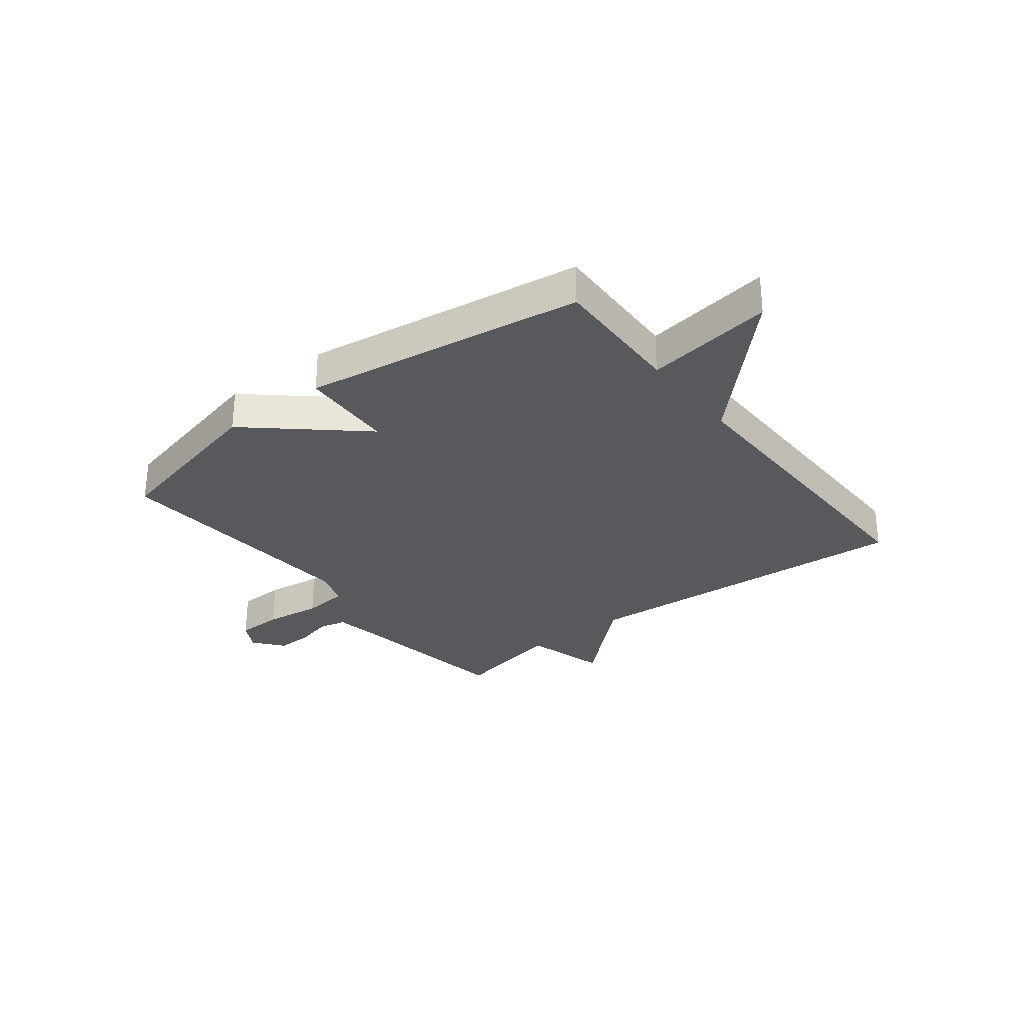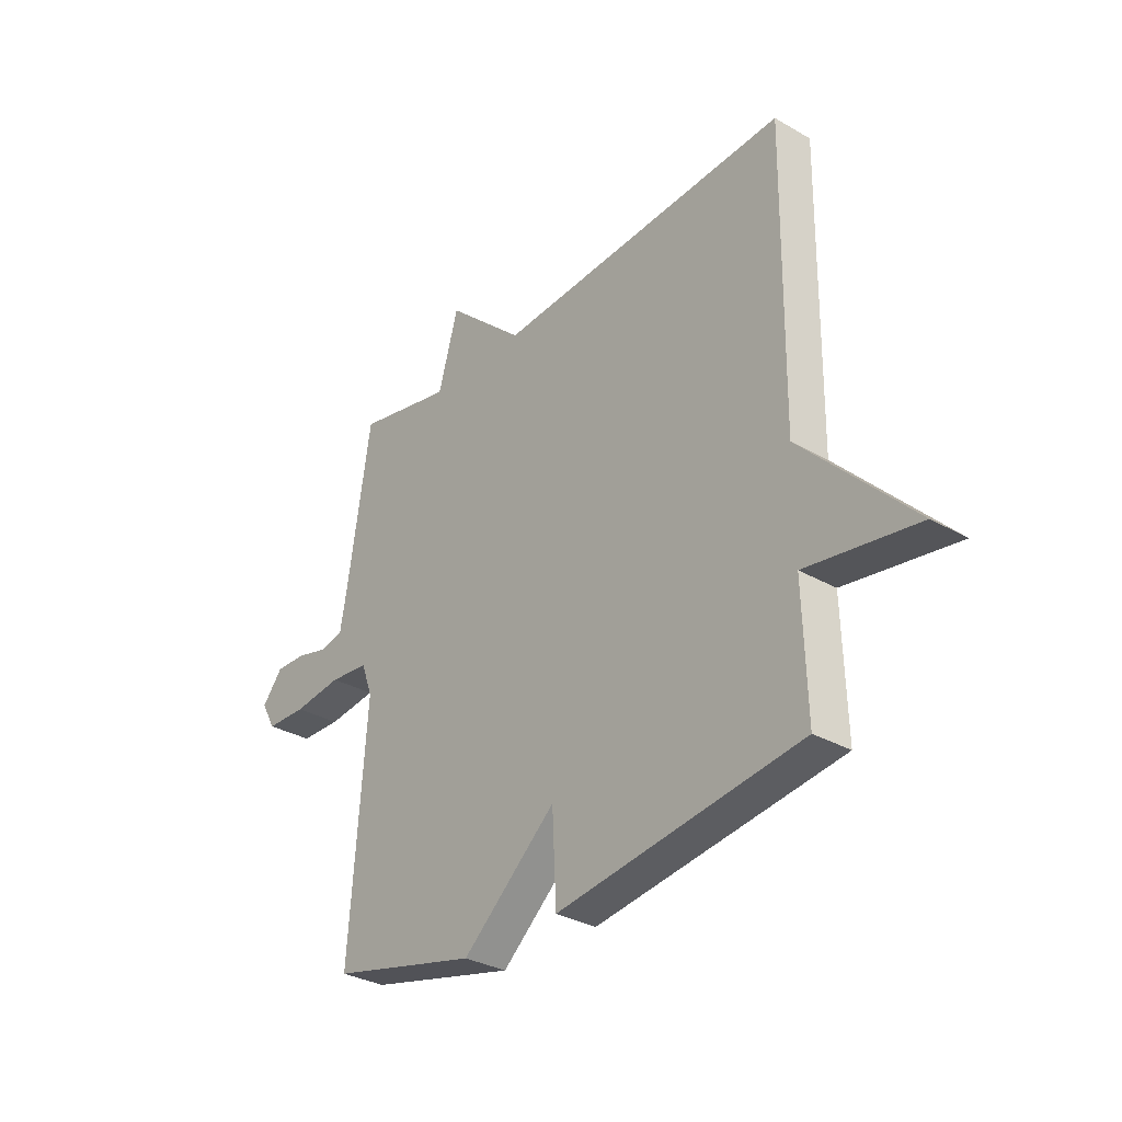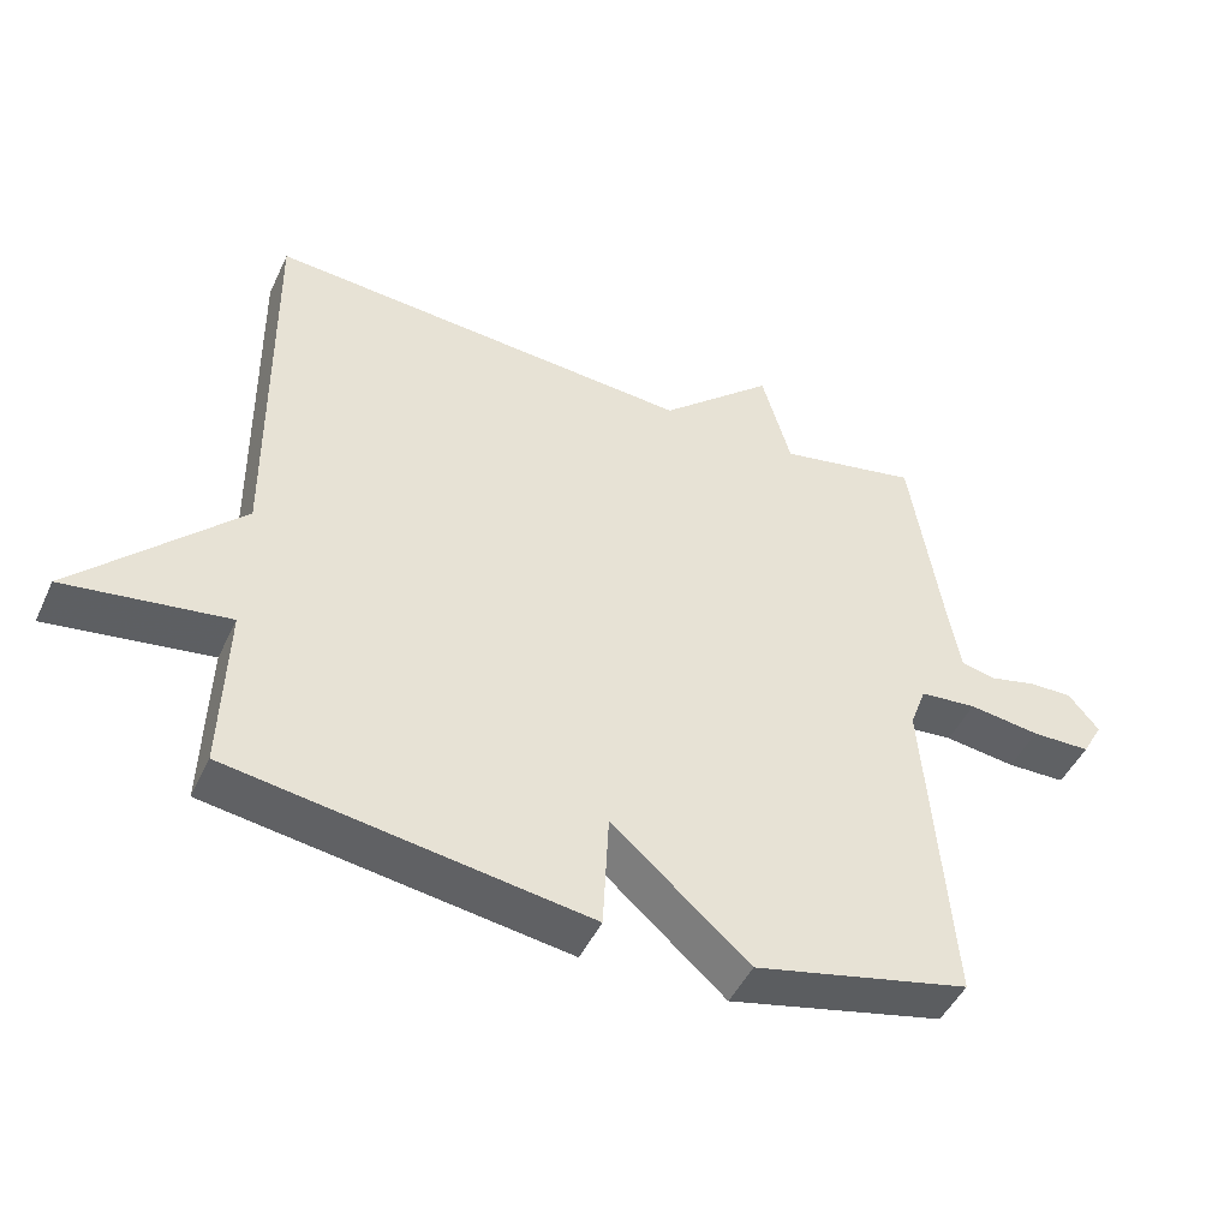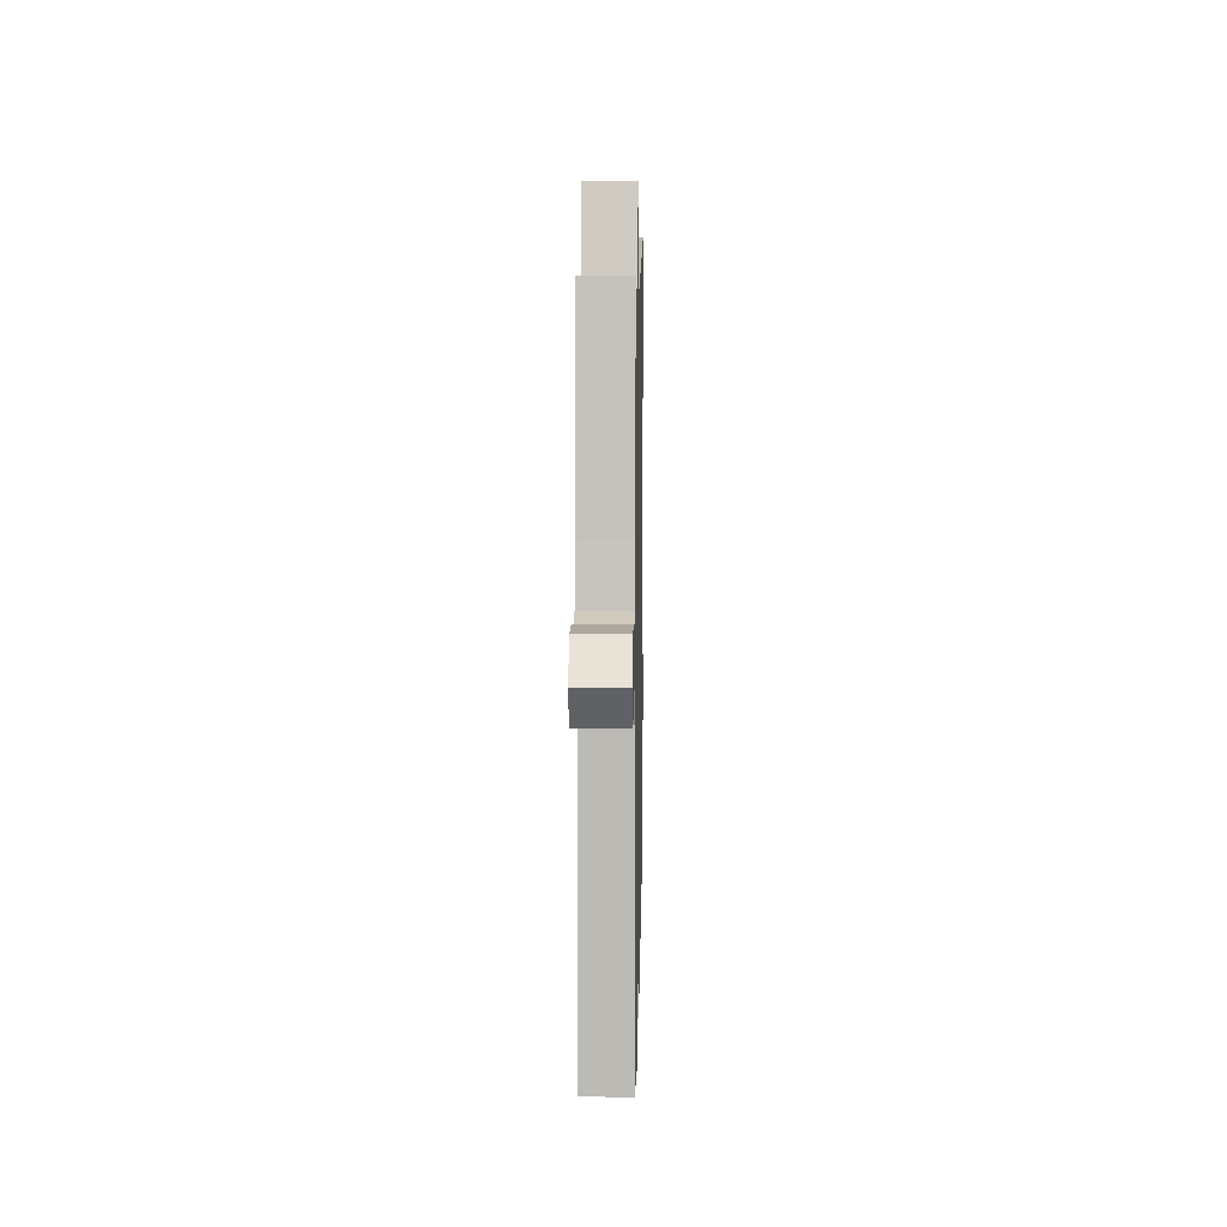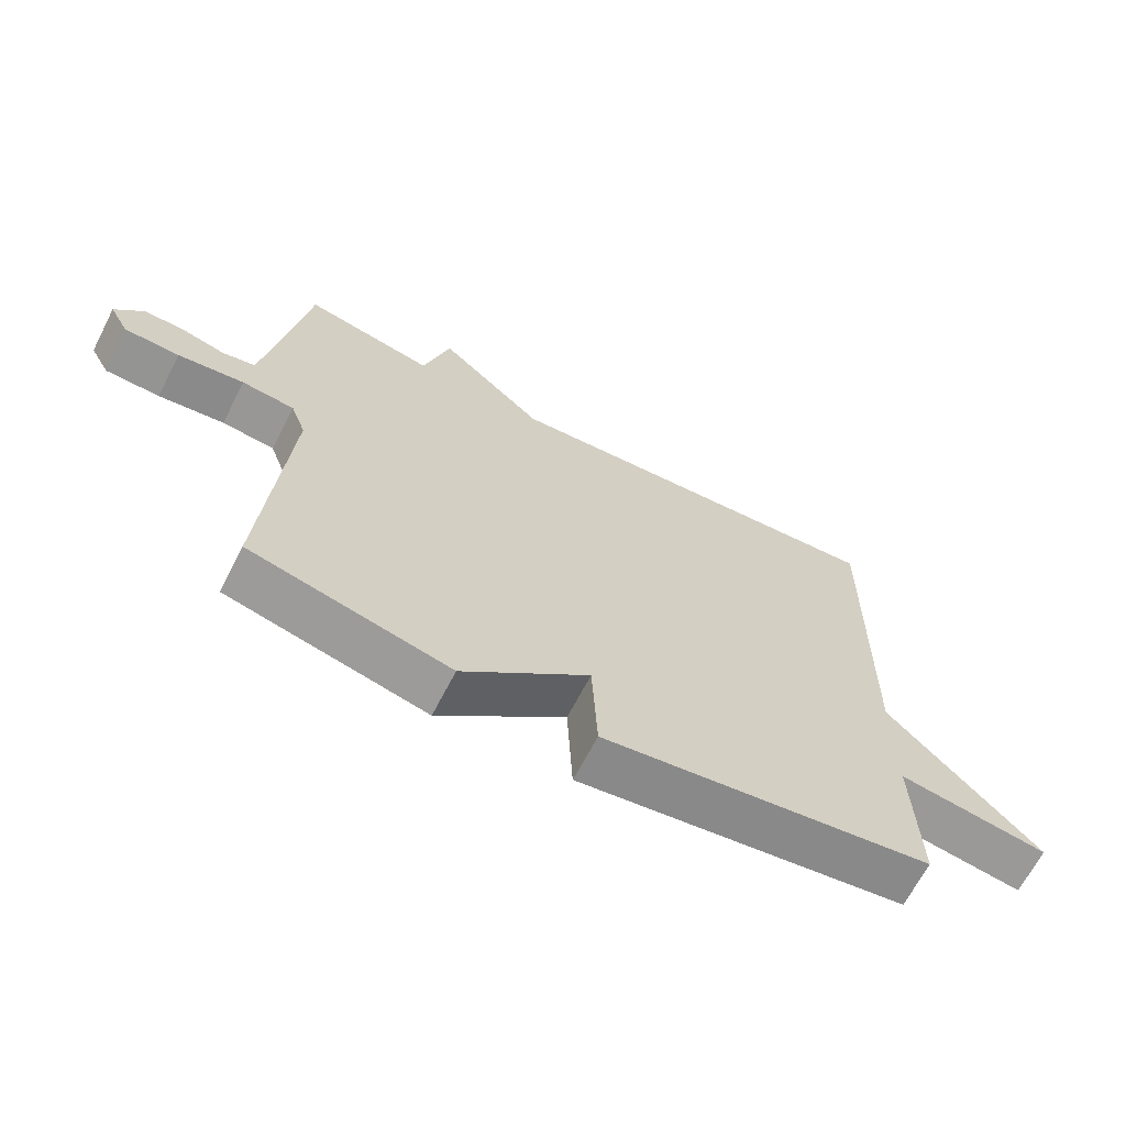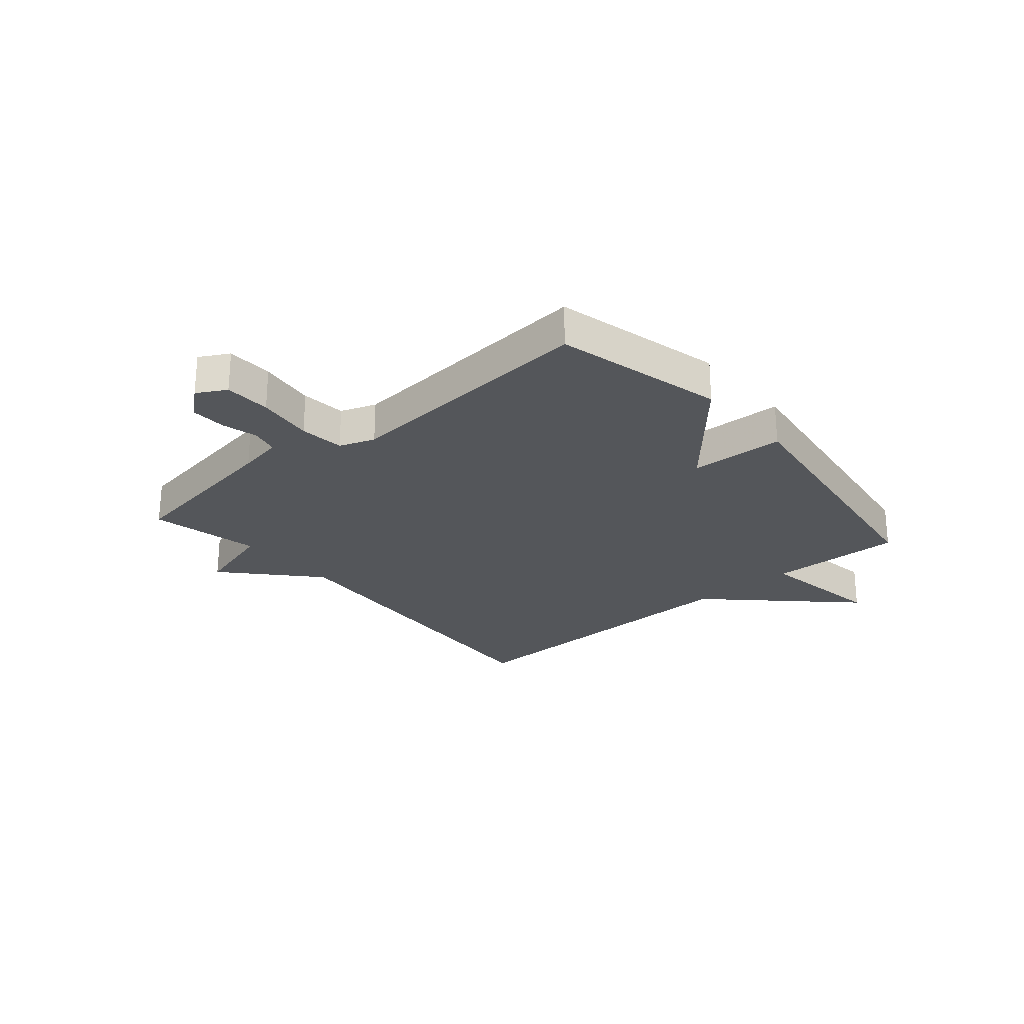
<metadata>
{"format":"obj","ext":"obj","renderer":"f3d","projection":"perspective","resolution":1024,"background":"white","views":[{"elev":-29.9,"azim":-142.2,"up":"+Y"},{"elev":-31.6,"azim":-129.3,"up":"+Z"},{"elev":-47.3,"azim":-24.3,"up":"+Z"},{"elev":10.5,"azim":91.1,"up":"+Z"},{"elev":-66.5,"azim":152.7,"up":"+Z"},{"elev":-25.7,"azim":130.7,"up":"+Y"}]}
</metadata>
<code>
v 0.5 0.07 0.5
v 0.547 0.07 0.196
v 0.561 0.07 0.117
v 0.61 0.07 0.106
v 0.674 0.07 0.122
v 0.737 0.07 0.124
v 0.78 0.07 0.072
v 0.751 0.07 0.02
v 0.668 0.07 0.018
v 0.568 0.07 0.031
v 0.488 0.07 0.023
v 0.465 0.07 -0.04
v 0.5 0.07 -0.5
v 0.198 0.07 -0.572
v 0.006 0.07 -0.404
v -0.002 0.07 -0.572
v -0.5 0.07 -0.5
v -0.493 0.07 -0.261
v -0.72 0.07 -0.295
v -0.493 0.07 -0.061
v -0.5 0.07 0.5
v 0.103 0.07 0.459
v 0.262 0.07 0.603
v 0.303 0.07 0.459
v 0.5 0 0.5
v 0.547 0 0.196
v 0.561 0 0.117
v 0.61 0 0.106
v 0.674 0 0.122
v 0.737 0 0.124
v 0.78 0 0.072
v 0.751 0 0.02
v 0.668 0 0.018
v 0.568 0 0.031
v 0.488 0 0.023
v 0.465 0 -0.04
v 0.5 0 -0.5
v 0.198 0 -0.572
v 0.006 0 -0.404
v -0.002 0 -0.572
v -0.5 0 -0.5
v -0.493 0 -0.261
v -0.72 0 -0.295
v -0.493 0 -0.061
v -0.5 0 0.5
v 0.103 0 0.459
v 0.262 0 0.603
v 0.303 0 0.459
f 22 23 24
f 20 21 22
f 20 22 24
f 19 20 24
f 18 19 24
f 15 16 17 18
f 24 1 2
f 18 24 2
f 15 18 2
f 12 13 14 15
f 11 12 15 2
f 8 9 10
f 7 8 10
f 6 7 10
f 5 6 10
f 4 5 10
f 3 4 10 11
f 2 3 11
f 48 47 46
f 46 45 44
f 48 46 44
f 48 44 43
f 48 43 42
f 42 41 40 39
f 26 25 48
f 26 48 42
f 26 42 39
f 39 38 37 36
f 26 39 36 35
f 34 33 32
f 34 32 31
f 34 31 30
f 34 30 29
f 34 29 28
f 35 34 28 27
f 35 27 26
f 1 25 26 2
f 2 26 27 3
f 3 27 28 4
f 4 28 29 5
f 5 29 30 6
f 6 30 31 7
f 7 31 32 8
f 8 32 33 9
f 9 33 34 10
f 10 34 35 11
f 11 35 36 12
f 12 36 37 13
f 13 37 38 14
f 14 38 39 15
f 15 39 40 16
f 16 40 41 17
f 17 41 42 18
f 18 42 43 19
f 19 43 44 20
f 20 44 45 21
f 21 45 46 22
f 22 46 47 23
f 23 47 48 24
f 24 48 25 1

</code>
